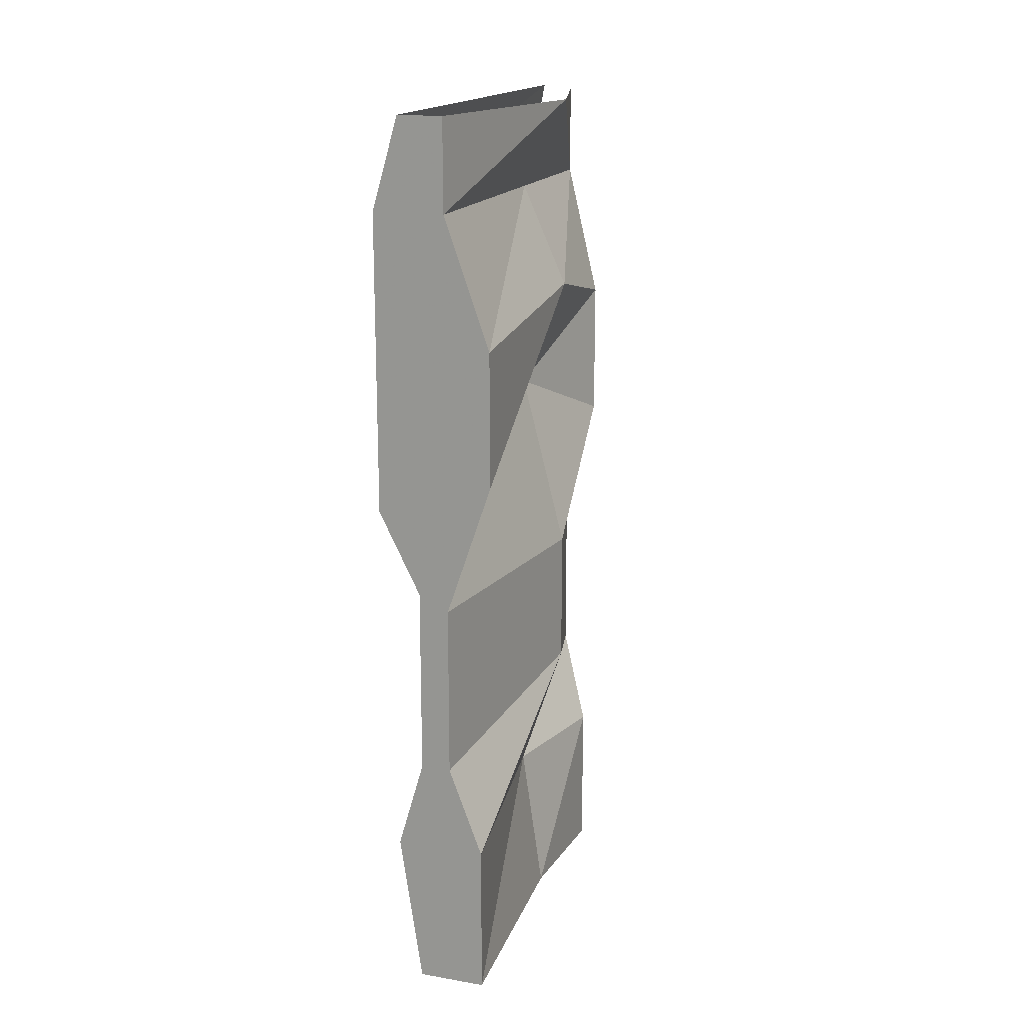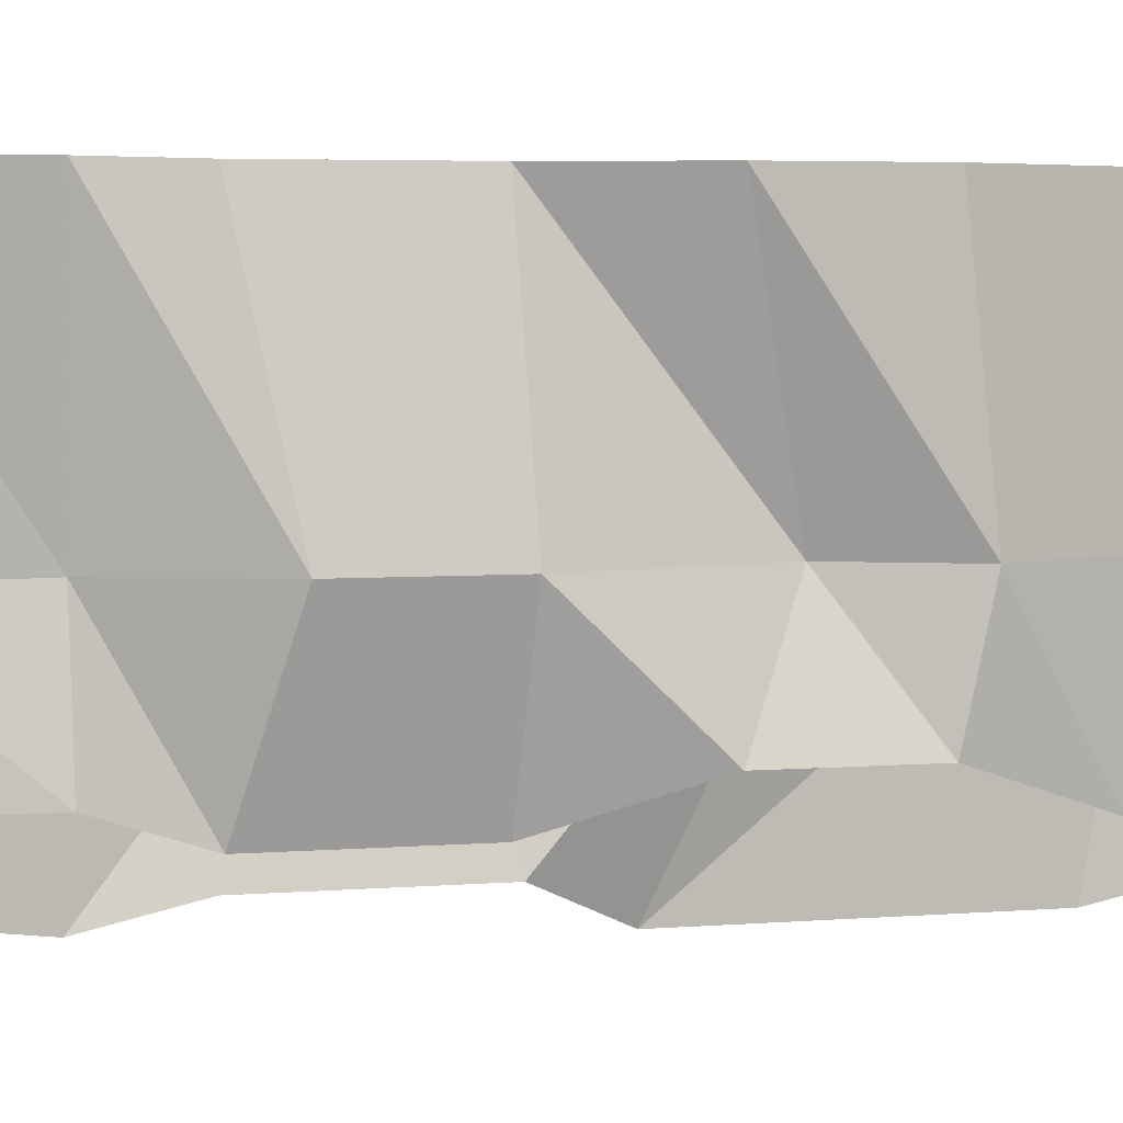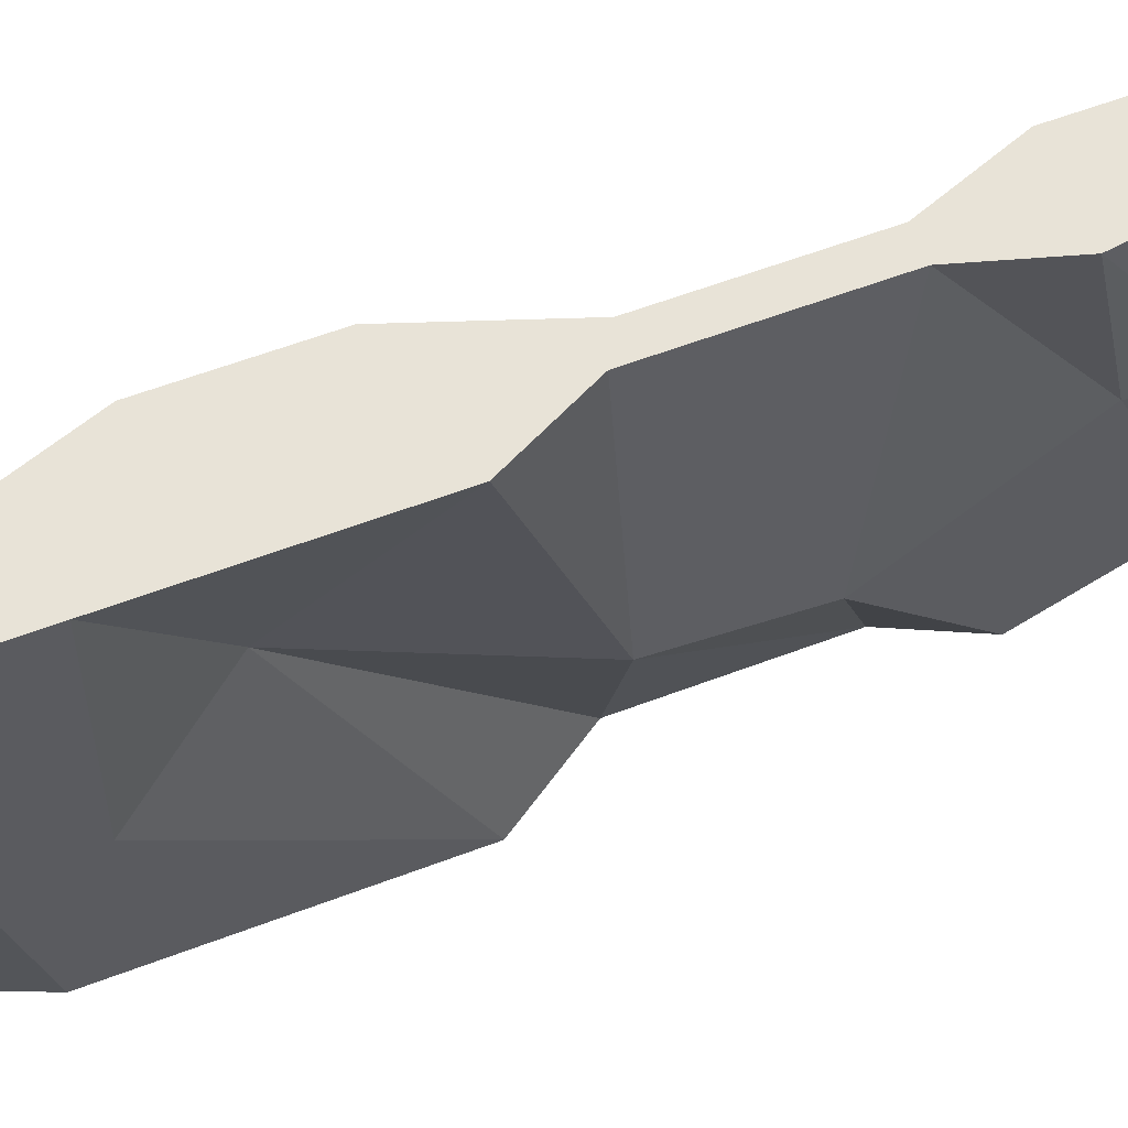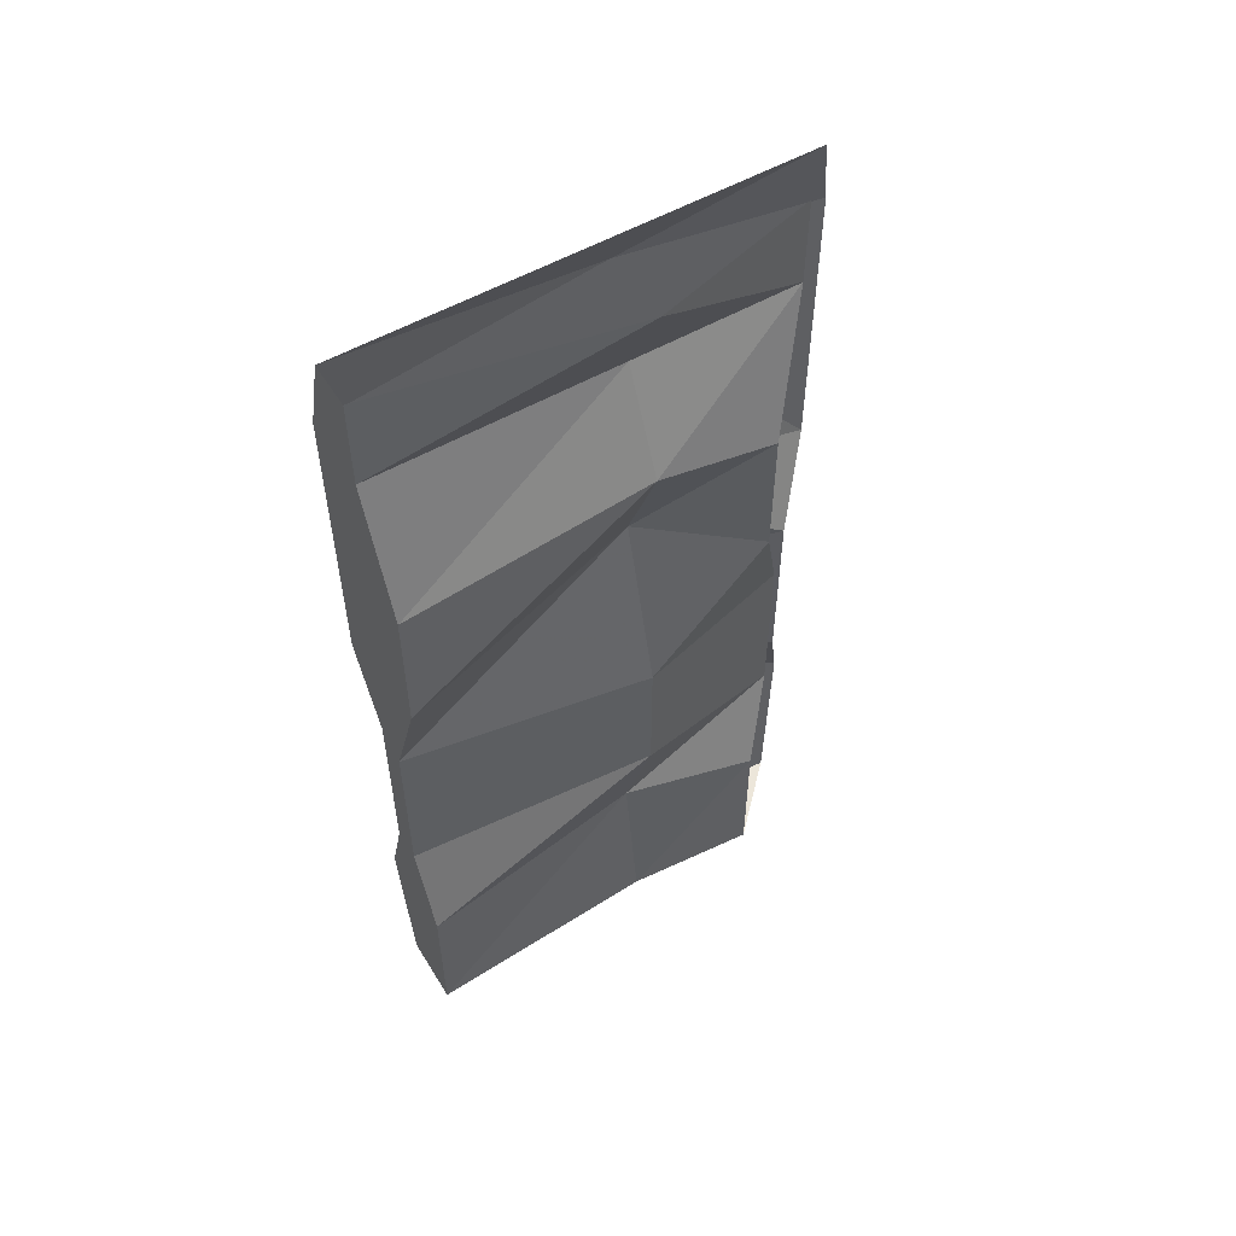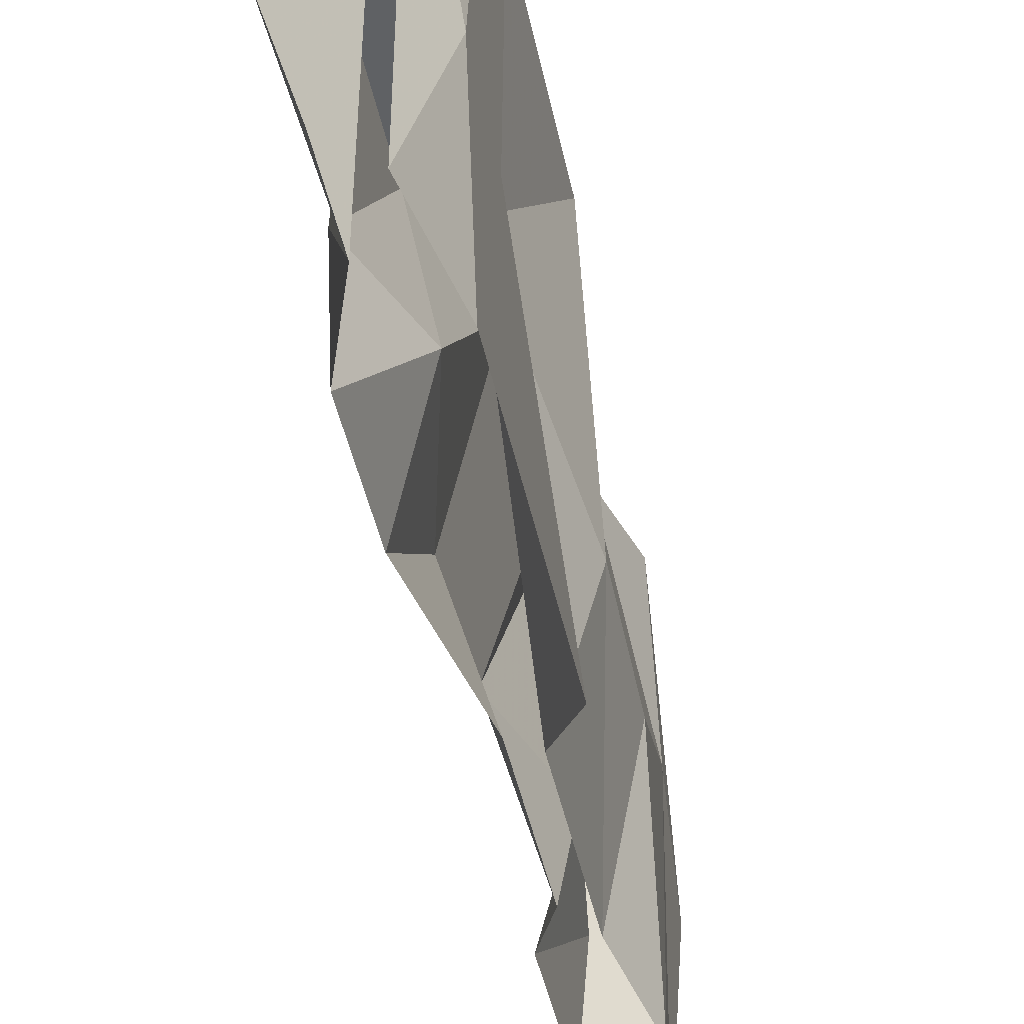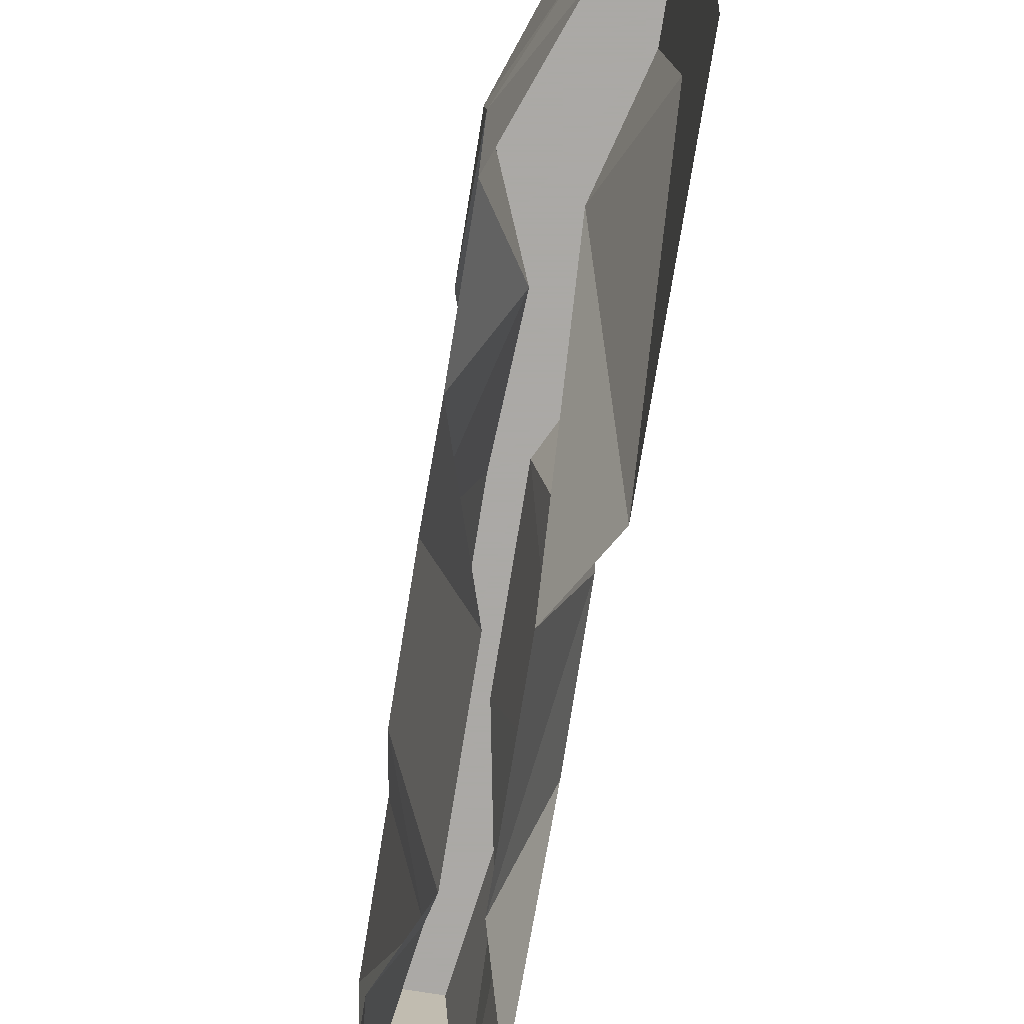
<metadata>
{"format":"obj","ext":"obj","renderer":"f3d","projection":"perspective","resolution":1024,"background":"white","views":[{"elev":17.1,"azim":18.7,"up":"+Y"},{"elev":4.9,"azim":76.1,"up":"+Z"},{"elev":62.1,"azim":-110.8,"up":"+Z"},{"elev":54.4,"azim":58.7,"up":"+Y"},{"elev":-45.9,"azim":-168.0,"up":"+Z"},{"elev":-75.5,"azim":170.8,"up":"+Z"}]}
</metadata>
<code>
v -0.4141 -1.875 0.5
v -0.4453 -1.875 0
v -0.2969 -1.875 0
v -0.2734 -1.875 0.5
v -0.2734 -1.555 0.5
v -0.4609 -1.555 0.5
v -0.4609 -1.641 0.125
v -0.4141 -1.875 -0.4141
v -0.2734 -1.875 -0.2734
v -0.2734 -1.555 -0.2734
v -0.3438 -1.555 0
v -0.25 -1.273 0
v -0.3438 -1.367 0.5
v -0.4062 -1.367 0.5
v -0.4922 -1.273 -0.1016
v -0.4609 -1.555 -0.4609
v -0.25 0 0
v -0.3438 0 0.5
v -0.3438 -0.1875 0.5
v -0.3438 -0.1875 0
v -0.3438 -0.1875 -0.3438
v -0.3438 0 -0.3438
v -0.25 -0.4531 0.5
v -0.25 -0.3984 0
v -0.4922 -0.1875 0.5
v -0.4922 -0.3281 0.5
v -0.25 -0.7344 0.5
v -0.3438 -0.625 0
v -0.25 -0.4531 -0.25
v -0.25 -0.7344 -0.25
v -0.25 -0.9922 0
v -0.3438 -1.008 -0.3438
v -0.3438 -1.367 -0.3438
v -0.3438 -1.008 0.5
v -0.4922 -0.8047 0.5
v -0.4062 -0.9766 0.5
v -0.4922 -0.1094 -0.05469
v -0.4375 0 0.5
v -0.4375 0 0
v -0.4375 0 -0.4375
v -0.4922 -0.1875 -0.4922
v -0.4922 -0.3281 -0.4922
v -0.4922 -0.3047 -0.07812
v -0.4062 -0.5234 0.1328
v -0.4922 -0.8047 -0.4922
v -0.4062 -0.9766 -0.4062
v -0.4922 -0.9844 -0.07031
v -0.4062 -1.367 -0.4062
f 1 2 3
f 1 3 4
f 1 4 5
f 1 5 6
f 1 6 2
f 2 6 7
f 2 7 8
f 2 8 9
f 2 9 3
f 3 9 10
f 3 10 11
f 3 11 4
f 4 11 5
f 7 16 8
f 5 11 12
f 5 12 13
f 5 13 6
f 6 13 14
f 6 14 7
f 7 14 15
f 7 15 16
f 33 12 11
f 33 11 10
f 15 48 16
f 17 18 19
f 17 19 20
f 17 20 21
f 17 21 22
f 37 25 38
f 37 38 39
f 37 39 40
f 37 40 41
f 38 25 19
f 38 19 18
f 23 24 20
f 23 20 19
f 23 19 25
f 23 25 26
f 24 29 21
f 24 21 20
f 37 41 42
f 37 42 43
f 37 43 25
f 25 43 26
f 23 26 27
f 23 27 24
f 24 27 28
f 24 28 29
f 28 30 29
f 26 43 44
f 26 44 35
f 26 35 27
f 43 42 45
f 43 45 44
f 30 28 31
f 30 31 32
f 34 31 28
f 34 28 27
f 34 27 35
f 34 35 36
f 44 45 46
f 44 46 47
f 44 47 35
f 35 47 36
f 32 31 12
f 32 12 33
f 34 36 13
f 34 13 31
f 31 13 12
f 36 47 15
f 36 15 14
f 36 14 13
f 47 46 48
f 47 48 15

</code>
